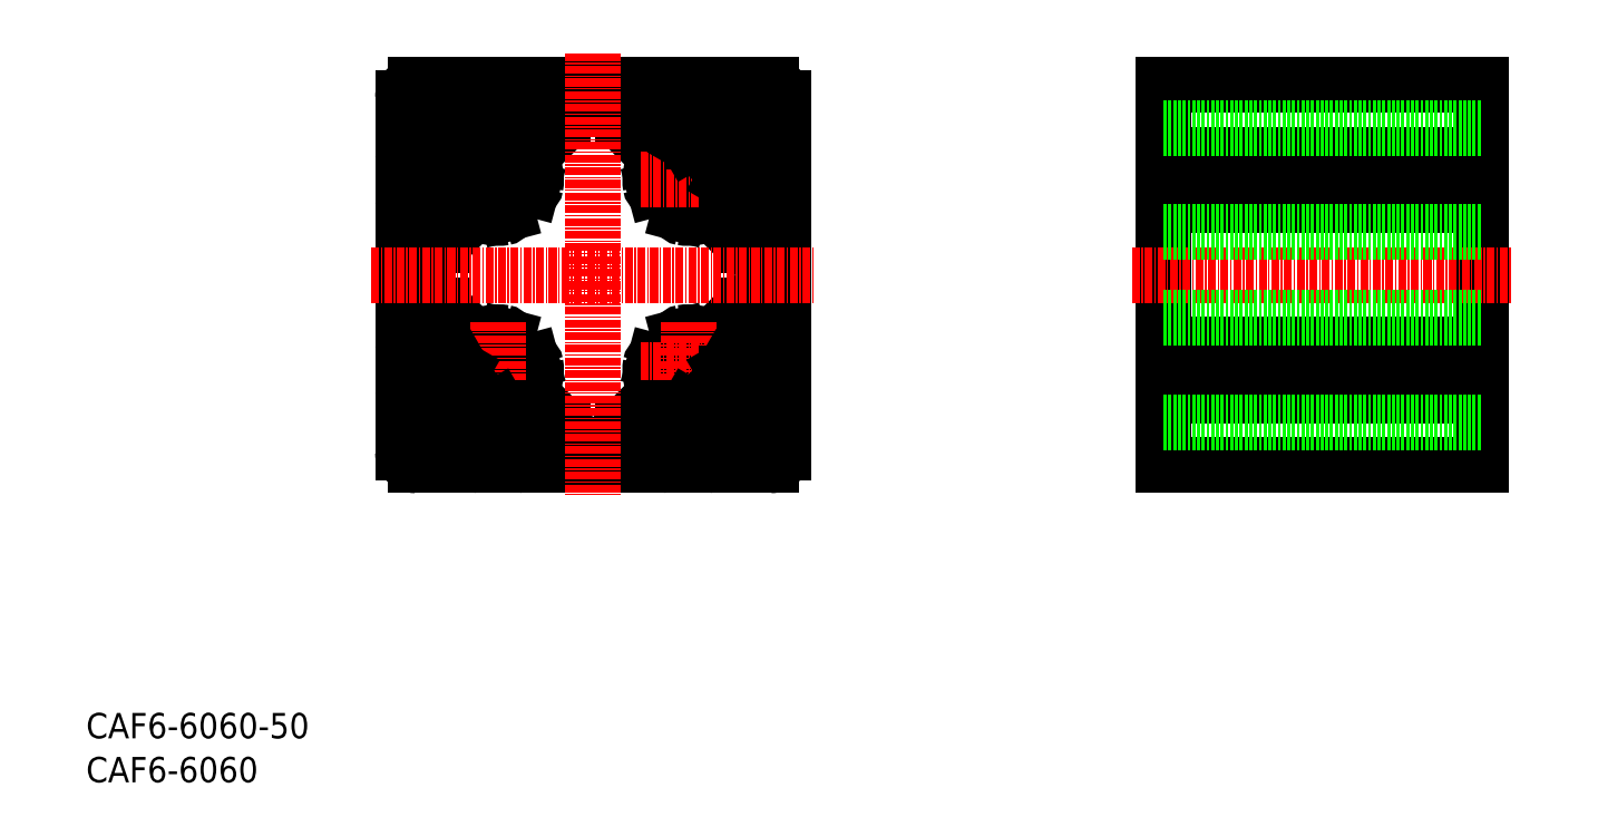
<metadata>
{"format":"dxf","ext":"dxf","renderer":"ezdxf+matplotlib","layout":"modelspace","background":"white","min_lineweight":24,"dpi":150}
</metadata>
<code>
0
SECTION
2
ENTITIES
0
TEXT
8
0
10
-7.901e-08
20
6.937
30
0
40
4
1
CAF6-6060-50
0
TEXT
8
0
10
-7.901e-08
20
-2.494e-08
30
0
40
4
1
CAF6-6060
0
LINE
8
0
10
220
20
110
30
0
11
220
21
50
31
0
0
LINE
8
0
10
170
20
110
30
0
11
170
21
50
31
0
0
LINE
8
0
10
170
20
69
30
0
11
220
21
69
31
0
0
LINE
8
0
10
170
20
50
30
0
11
220
21
50
31
0
0
LINE
8
0
10
220
20
110
30
0
11
170
21
110
31
0
0
LINE
8
0
10
170
20
99
30
0
11
220
21
99
31
0
0
LINE
8
0
10
170
20
91
30
0
11
220
21
91
31
0
0
LINE
8
CENTER
10
167.5
20
65
30
0
11
222.5
21
65
31
0
0
LINE
8
CENTER
10
165
20
80
30
0
11
225
21
80
31
0
0
LINE
8
CENTER
10
167.5
20
95
30
0
11
222.5
21
95
31
0
0
LINE
8
0
10
170
20
95.52
30
0
11
220
21
95.52
31
0
0
LINE
8
0
10
170
20
94.48
30
0
11
220
21
94.48
31
0
0
LINE
8
0
10
220
20
65.52
30
0
11
170
21
65.52
31
0
0
LINE
8
0
10
220
20
64.48
30
0
11
170
21
64.48
31
0
0
LINE
8
0
10
220
20
61
30
0
11
170
21
61
31
0
0
LINE
8
0
10
170
20
103.2
30
0
11
220
21
103.2
31
0
0
LINE
8
0
10
170
20
86.75
30
0
11
220
21
86.75
31
0
0
LINE
8
0
10
170
20
73.25
30
0
11
220
21
73.25
31
0
0
LINE
8
0
10
170
20
56.75
30
0
11
220
21
56.75
31
0
0
LINE
8
CENTER
10
95
20
102.5
30
0
11
95
21
87.5
31
0
0
LINE
8
CENTER
10
65
20
102.5
30
0
11
65
21
87.5
31
0
0
LINE
8
0
10
107
20
76.25
30
0
11
107
21
83.75
31
0
0
LINE
8
0
10
53
20
76.25
30
0
11
53
21
83.75
31
0
0
LINE
8
0
10
110
20
69.3
30
0
11
110
21
90.7
31
0
0
LINE
8
0
10
50
20
69.3
30
0
11
50
21
90.7
31
0
0
LINE
8
CENTER
10
57.5
20
65
30
0
11
72.5
21
65
31
0
0
LINE
8
0
10
83.75
20
53
30
0
11
76.25
21
53
31
0
0
LINE
8
0
10
90.7
20
50
30
0
11
69.3
21
50
31
0
0
LINE
8
0
10
54
20
75.25
30
0
11
56.16
21
75.25
31
0
0
LINE
8
0
10
52
20
56.75
30
0
11
55.34
21
56.75
31
0
0
LINE
8
0
10
52
20
50
30
0
11
60.7
21
50
31
0
0
LINE
8
0
10
52
20
73.25
30
0
11
55.34
21
73.25
31
0
0
LINE
8
0
10
50
20
60.7
30
0
11
50
21
52
31
0
0
ARC
8
0
10
52
20
52
30
0
40
2
50
180
51
270
0
LINE
8
0
10
52
20
61
30
0
11
52
21
56.75
31
0
0
LINE
8
0
10
50.3
20
61
30
0
11
52
21
61
31
0
0
ARC
8
0
10
50.3
20
60.7
30
0
40
0.3
50
90
51
180
0
LINE
8
0
10
52
20
69
30
0
11
52
21
73.25
31
0
0
LINE
8
0
10
59
20
60.41
30
0
11
59
21
64.48
31
0
0
LINE
8
0
10
59
20
65.52
30
0
11
59
21
69.59
31
0
0
LINE
8
0
10
50.3
20
69
30
0
11
52
21
69
31
0
0
ARC
8
0
10
50.3
20
69.3
30
0
40
0.3
50
180
51
270
0
LINE
8
0
10
50
20
74.65
30
0
11
50
21
74.65
31
0
0
ARC
8
0
10
54
20
76.25
30
0
40
1
50
180
51
270
0
ARC
8
0
10
65
20
65
30
0
40
3.4
50
82.37
51
7.634
0
ARC
8
0
10
71.16
20
61.67
30
0
40
1
50
151.6
51
225
0
LINE
8
0
10
56.75
20
55.34
30
0
11
56.75
21
52
31
0
0
LINE
8
0
10
56.75
20
52
30
0
11
61
21
52
31
0
0
ARC
8
0
10
60.7
20
50.3
30
0
40
0.3
50
270
51
2.8e-05
0
LINE
8
0
10
61
20
52
30
0
11
61
21
50.3
31
0
0
LINE
8
0
10
60.41
20
59
30
0
11
56.75
21
55.34
31
0
0
LINE
8
0
10
59
20
60.41
30
0
11
55.34
21
56.75
31
0
0
ARC
8
0
10
76.25
20
54
30
0
40
1
50
180
51
270
0
LINE
8
0
10
73.25
20
55.34
30
0
11
73.25
21
52
31
0
0
LINE
8
0
10
73.25
20
52
30
0
11
69
21
52
31
0
0
ARC
8
0
10
69.3
20
50.3
30
0
40
0.3
50
180
51
270
0
LINE
8
0
10
69
20
52
30
0
11
69
21
50.3
31
0
0
LINE
8
0
10
69.59
20
59
30
0
11
73.25
21
55.34
31
0
0
LINE
8
0
10
70.45
20
60.96
30
0
11
74.96
21
56.46
31
0
0
ARC
8
0
10
74.25
20
55.75
30
0
40
1
50
0
51
45
0
LINE
8
0
10
75.25
20
55.75
30
0
11
75.25
21
54
31
0
0
ARC
8
0
10
65.52
20
68.87
30
0
40
0.5
50
262.4
51
345
0
ARC
8
0
10
65
20
65
30
0
40
6
50
80.22
51
118.4
0
LINE
8
0
10
66
20
68.74
30
0
11
66.42
21
70.29
31
0
0
ARC
8
0
10
61.67
20
71.16
30
0
40
1
50
225
51
298.4
0
LINE
8
0
10
59
20
69.59
30
0
11
55.34
21
73.25
31
0
0
LINE
8
0
10
60.96
20
70.45
30
0
11
56.16
21
75.25
31
0
0
ARC
8
0
10
70.42
20
65.93
30
0
40
0.5
50
9.784
51
105
0
LINE
8
0
10
68.74
20
66
30
0
11
70.29
21
66.42
31
0
0
ARC
8
0
10
68.87
20
65.52
30
0
40
0.5
50
105
51
187.6
0
ARC
8
0
10
65
20
65
30
0
40
6
50
331.6
51
9.784
0
ARC
8
0
10
65.93
20
70.42
30
0
40
0.5
50
345
51
80.22
0
LINE
8
0
10
99.04
20
70.45
30
0
11
103.8
21
75.25
31
0
0
LINE
8
0
10
99.59
20
59
30
0
11
103.2
21
55.34
31
0
0
LINE
8
0
10
103.2
20
52
30
0
11
99
21
52
31
0
0
LINE
8
0
10
108
20
50
30
0
11
99.3
21
50
31
0
0
ARC
8
0
10
95
20
65
30
0
40
3.4
50
172.4
51
97.63
0
ARC
8
0
10
88.84
20
61.67
30
0
40
1
50
315
51
28.4
0
LINE
8
0
10
89.55
20
60.96
30
0
11
85.04
21
56.46
31
0
0
LINE
8
0
10
90.41
20
59
30
0
11
86.75
21
55.34
31
0
0
LINE
8
0
10
86.75
20
52
30
0
11
91
21
52
31
0
0
ARC
8
0
10
83.75
20
54
30
0
40
1
50
270
51
0
0
LINE
8
0
10
86.75
20
55.34
30
0
11
86.75
21
52
31
0
0
ARC
8
0
10
85.75
20
55.75
30
0
40
1
50
135
51
180
0
LINE
8
0
10
84.75
20
55.75
30
0
11
84.75
21
54
31
0
0
ARC
8
0
10
90.7
20
50.3
30
0
40
0.3
50
270
51
2.231e-05
0
LINE
8
0
10
91
20
52
30
0
11
91
21
50.3
31
0
0
ARC
8
0
10
99.3
20
50.3
30
0
40
0.3
50
180
51
270
0
LINE
8
0
10
99
20
52
30
0
11
99
21
50.3
31
0
0
LINE
8
0
10
99.59
20
59
30
0
11
95.52
21
59
31
0
0
ARC
8
0
10
89.58
20
65.93
30
0
40
0.5
50
75
51
170.2
0
ARC
8
0
10
95
20
65
30
0
40
6
50
170.2
51
208.4
0
ARC
8
0
10
98.33
20
71.16
30
0
40
1
50
241.6
51
315
0
LINE
8
0
10
94
20
68.74
30
0
11
93.58
21
70.29
31
0
0
LINE
8
0
10
91.26
20
66
30
0
11
89.71
21
66.42
31
0
0
ARC
8
0
10
91.13
20
65.52
30
0
40
0.5
50
352.4
51
75
0
ARC
8
0
10
94.48
20
68.87
30
0
40
0.5
50
195
51
277.6
0
ARC
8
0
10
95
20
65
30
0
40
6
50
61.6
51
99.78
0
ARC
8
0
10
94.07
20
70.42
30
0
40
0.5
50
99.78
51
195
0
LINE
8
0
10
101
20
69.59
30
0
11
101
21
65.52
31
0
0
LINE
8
0
10
103.2
20
55.34
30
0
11
103.2
21
52
31
0
0
LINE
8
0
10
110
20
60.7
30
0
11
110
21
52
31
0
0
ARC
8
0
10
108
20
52
30
0
40
2
50
270
51
360
0
LINE
8
0
10
108
20
56.75
30
0
11
104.7
21
56.75
31
0
0
LINE
8
0
10
101
20
60.41
30
0
11
104.7
21
56.75
31
0
0
LINE
8
0
10
108
20
61
30
0
11
108
21
56.75
31
0
0
LINE
8
0
10
109.7
20
61
30
0
11
108
21
61
31
0
0
ARC
8
0
10
109.7
20
60.7
30
0
40
0.3
50
2.231e-05
51
90
0
LINE
8
0
10
108
20
69
30
0
11
108
21
73.25
31
0
0
LINE
8
0
10
101
20
69.59
30
0
11
104.7
21
73.25
31
0
0
LINE
8
0
10
109.7
20
69
30
0
11
108
21
69
31
0
0
ARC
8
0
10
109.7
20
69.3
30
0
40
0.3
50
270
51
2.231e-05
0
ARC
8
0
10
106
20
76.25
30
0
40
1
50
270
51
0
0
LINE
8
0
10
108
20
73.25
30
0
11
104.7
21
73.25
31
0
0
LINE
8
0
10
106
20
75.25
30
0
11
103.8
21
75.25
31
0
0
LINE
8
CENTER
10
57.5
20
95
30
0
11
72.5
21
95
31
0
0
LINE
8
0
10
83.75
20
107
30
0
11
76.25
21
107
31
0
0
LINE
8
0
10
90.7
20
110
30
0
11
69.3
21
110
31
0
0
LINE
8
0
10
54
20
84.75
30
0
11
56.16
21
84.75
31
0
0
LINE
8
0
10
52
20
103.2
30
0
11
55.34
21
103.2
31
0
0
LINE
8
0
10
52
20
110
30
0
11
60.7
21
110
31
0
0
LINE
8
0
10
52
20
86.75
30
0
11
55.34
21
86.75
31
0
0
LINE
8
0
10
50
20
80
30
0
11
50
21
80
31
0
0
ARC
8
0
10
54
20
83.75
30
0
40
1
50
90
51
180
0
LINE
8
0
10
52
20
91
30
0
11
52
21
86.75
31
0
0
LINE
8
0
10
50.3
20
91
30
0
11
52
21
91
31
0
0
ARC
8
0
10
50.3
20
90.7
30
0
40
0.3
50
90
51
180
0
LINE
8
0
10
52
20
99
30
0
11
52
21
103.2
31
0
0
LINE
8
0
10
59
20
90.41
30
0
11
59
21
94.48
31
0
0
LINE
8
0
10
59
20
95.52
30
0
11
59
21
99.59
31
0
0
LINE
8
0
10
50
20
99.3
30
0
11
50
21
108
31
0
0
LINE
8
0
10
50.3
20
99
30
0
11
52
21
99
31
0
0
ARC
8
0
10
50.3
20
99.3
30
0
40
0.3
50
180
51
270
0
ARC
8
0
10
52
20
108
30
0
40
2
50
90
51
180
0
ARC
8
0
10
65
20
95
30
0
40
3.4
50
352.4
51
277.6
0
ARC
8
0
10
65
20
95
30
0
40
6
50
350.2
51
28.4
0
ARC
8
0
10
65
20
95
30
0
40
6
50
241.6
51
279.8
0
ARC
8
0
10
65.52
20
91.13
30
0
40
0.5
50
15
51
97.63
0
LINE
8
0
10
66
20
91.26
30
0
11
66.42
21
89.71
31
0
0
LINE
8
0
10
60.96
20
89.55
30
0
11
56.16
21
84.75
31
0
0
LINE
8
0
10
59
20
90.41
30
0
11
55.34
21
86.75
31
0
0
ARC
8
0
10
61.67
20
88.84
30
0
40
1
50
61.6
51
135
0
ARC
8
0
10
65.93
20
89.58
30
0
40
0.5
50
279.8
51
15
0
LINE
8
0
10
68.74
20
94
30
0
11
70.29
21
93.58
31
0
0
ARC
8
0
10
68.87
20
94.48
30
0
40
0.5
50
172.4
51
255
0
ARC
8
0
10
70.42
20
94.07
30
0
40
0.5
50
255
51
350.2
0
LINE
8
0
10
60.41
20
101
30
0
11
64.48
21
101
31
0
0
LINE
8
0
10
60.41
20
101
30
0
11
56.75
21
104.7
31
0
0
LINE
8
0
10
59
20
99.59
30
0
11
55.34
21
103.3
31
0
0
LINE
8
0
10
56.75
20
108
30
0
11
61
21
108
31
0
0
LINE
8
0
10
56.75
20
104.7
30
0
11
56.75
21
108
31
0
0
ARC
8
0
10
60.7
20
109.7
30
0
40
0.3
50
360
51
90
0
LINE
8
0
10
61
20
108
30
0
11
61
21
109.7
31
0
0
LINE
8
0
10
70.45
20
99.04
30
0
11
74.96
21
103.5
31
0
0
LINE
8
0
10
69.59
20
101
30
0
11
73.25
21
104.7
31
0
0
ARC
8
0
10
71.16
20
98.33
30
0
40
1
50
135
51
208.4
0
LINE
8
0
10
73.25
20
108
30
0
11
69
21
108
31
0
0
ARC
8
0
10
69.3
20
109.7
30
0
40
0.3
50
90
51
180
0
LINE
8
0
10
69
20
108
30
0
11
69
21
109.7
31
0
0
ARC
8
0
10
76.25
20
106
30
0
40
1
50
90
51
180
0
LINE
8
0
10
73.25
20
104.7
30
0
11
73.25
21
108
31
0
0
ARC
8
0
10
74.25
20
104.3
30
0
40
1
50
315
51
0
0
LINE
8
0
10
75.25
20
104.3
30
0
11
75.25
21
106
31
0
0
LINE
8
0
10
99.04
20
89.55
30
0
11
103.8
21
84.75
31
0
0
LINE
8
0
10
99.59
20
101
30
0
11
103.3
21
104.7
31
0
0
LINE
8
0
10
103.2
20
108
30
0
11
99
21
108
31
0
0
LINE
8
0
10
108
20
110
30
0
11
99.3
21
110
31
0
0
ARC
8
0
10
95
20
95
30
0
40
3.4
50
262.4
51
187.6
0
ARC
8
0
10
95
20
95
30
0
40
6
50
151.6
51
189.8
0
ARC
8
0
10
89.58
20
94.07
30
0
40
0.5
50
189.8
51
285
0
ARC
8
0
10
95
20
95
30
0
40
6
50
260.2
51
298.4
0
LINE
8
0
10
94
20
91.26
30
0
11
93.58
21
89.71
31
0
0
ARC
8
0
10
94.07
20
89.58
30
0
40
0.5
50
165
51
260.2
0
ARC
8
0
10
91.13
20
94.48
30
0
40
0.5
50
285
51
7.634
0
LINE
8
0
10
91.26
20
94
30
0
11
89.71
21
93.58
31
0
0
ARC
8
0
10
94.48
20
91.13
30
0
40
0.5
50
82.37
51
165
0
ARC
8
0
10
98.33
20
88.84
30
0
40
1
50
45
51
118.4
0
LINE
8
0
10
89.55
20
99.04
30
0
11
85.04
21
103.5
31
0
0
LINE
8
0
10
90.41
20
101
30
0
11
86.75
21
104.7
31
0
0
LINE
8
0
10
86.75
20
108
30
0
11
91
21
108
31
0
0
ARC
8
0
10
83.75
20
106
30
0
40
1
50
0
51
90
0
LINE
8
0
10
86.75
20
104.7
30
0
11
86.75
21
108
31
0
0
ARC
8
0
10
85.75
20
104.3
30
0
40
1
50
180
51
225
0
LINE
8
0
10
84.75
20
104.3
30
0
11
84.75
21
106
31
0
0
LINE
8
0
10
90.41
20
101
30
0
11
94.48
21
101
31
0
0
ARC
8
0
10
88.84
20
98.33
30
0
40
1
50
331.6
51
45
0
ARC
8
0
10
90.7
20
109.7
30
0
40
0.3
50
360
51
90
0
LINE
8
0
10
91
20
108
30
0
11
91
21
109.7
31
0
0
ARC
8
0
10
99.3
20
109.7
30
0
40
0.3
50
90
51
180
0
LINE
8
0
10
99
20
108
30
0
11
99
21
109.7
31
0
0
LINE
8
0
10
101
20
99.59
30
0
11
101
21
95.52
31
0
0
ARC
8
0
10
106
20
83.75
30
0
40
1
50
0
51
90
0
LINE
8
0
10
106
20
84.75
30
0
11
103.8
21
84.75
31
0
0
LINE
8
0
10
108
20
86.75
30
0
11
104.7
21
86.75
31
0
0
LINE
8
0
10
101
20
90.41
30
0
11
104.7
21
86.75
31
0
0
LINE
8
0
10
108
20
91
30
0
11
108
21
86.75
31
0
0
LINE
8
0
10
109.7
20
91
30
0
11
108
21
91
31
0
0
ARC
8
0
10
109.7
20
90.7
30
0
40
0.3
50
360
51
90
0
LINE
8
0
10
108
20
99
30
0
11
108
21
103.2
31
0
0
LINE
8
0
10
101
20
99.59
30
0
11
104.7
21
103.3
31
0
0
LINE
8
0
10
110
20
99.3
30
0
11
110
21
108
31
0
0
LINE
8
0
10
109.7
20
99
30
0
11
108
21
99
31
0
0
ARC
8
0
10
109.7
20
99.3
30
0
40
0.3
50
270
51
360
0
LINE
8
0
10
108
20
103.2
30
0
11
104.7
21
103.2
31
0
0
LINE
8
0
10
103.2
20
104.7
30
0
11
103.2
21
108
31
0
0
ARC
8
0
10
108
20
108
30
0
40
2
50
3.597e-05
51
90
0
LINE
8
CENTER
10
80
20
115
30
0
11
80
21
45
31
0
0
LINE
8
CENTER
10
45
20
80
30
0
11
115
21
80
31
0
0
LINE
8
CENTER
10
65
20
72.5
30
0
11
65
21
57.5
31
0
0
LINE
8
CENTER
10
95
20
72.5
30
0
11
95
21
57
31
0
0
LINE
8
CENTER
10
87.5
20
65
30
0
11
102.5
21
65
31
0
0
LINE
8
CENTER
10
87.5
20
95
30
0
11
102.5
21
95
31
0
0
LINE
8
0
10
65.52
20
101
30
0
11
69.59
21
101
31
0
0
LINE
8
0
10
95
20
100.7
30
0
11
95.52
21
101
31
0
0
LINE
8
0
10
95
20
100.7
30
0
11
94.48
21
101
31
0
0
LINE
8
0
10
100.7
20
95
30
0
11
101
21
95.52
31
0
0
LINE
8
0
10
100.7
20
95
30
0
11
101
21
94.48
31
0
0
LINE
8
0
10
101
20
94.48
30
0
11
101
21
90.41
31
0
0
LINE
8
0
10
95.52
20
101
30
0
11
99.59
21
101
31
0
0
LINE
8
0
10
95
20
59.3
30
0
11
95.52
21
59
31
0
0
LINE
8
0
10
95
20
59.3
30
0
11
94.48
21
59
31
0
0
LINE
8
0
10
100.7
20
65
30
0
11
101
21
64.48
31
0
0
LINE
8
0
10
100.7
20
65
30
0
11
101
21
65.52
31
0
0
LINE
8
0
10
101
20
64.48
30
0
11
101
21
60.41
31
0
0
LINE
8
0
10
94.48
20
59
30
0
11
90.41
21
59
31
0
0
LINE
8
0
10
69.59
20
59
30
0
11
65.52
21
59
31
0
0
LINE
8
0
10
64.48
20
59
30
0
11
60.41
21
59
31
0
0
LINE
8
0
10
65
20
59.3
30
0
11
64.48
21
59
31
0
0
LINE
8
0
10
65
20
59.3
30
0
11
65.52
21
59
31
0
0
LINE
8
0
10
65
20
100.7
30
0
11
65.52
21
101
31
0
0
LINE
8
0
10
65
20
100.7
30
0
11
64.48
21
101
31
0
0
LINE
8
0
10
59.3
20
95
30
0
11
59
21
95.52
31
0
0
LINE
8
0
10
59.3
20
95
30
0
11
59
21
94.48
31
0
0
LINE
8
0
10
59.3
20
65
30
0
11
59
21
65.52
31
0
0
LINE
8
0
10
59.3
20
65
30
0
11
59
21
64.48
31
0
0
ENDSEC
0
EOF

</code>
